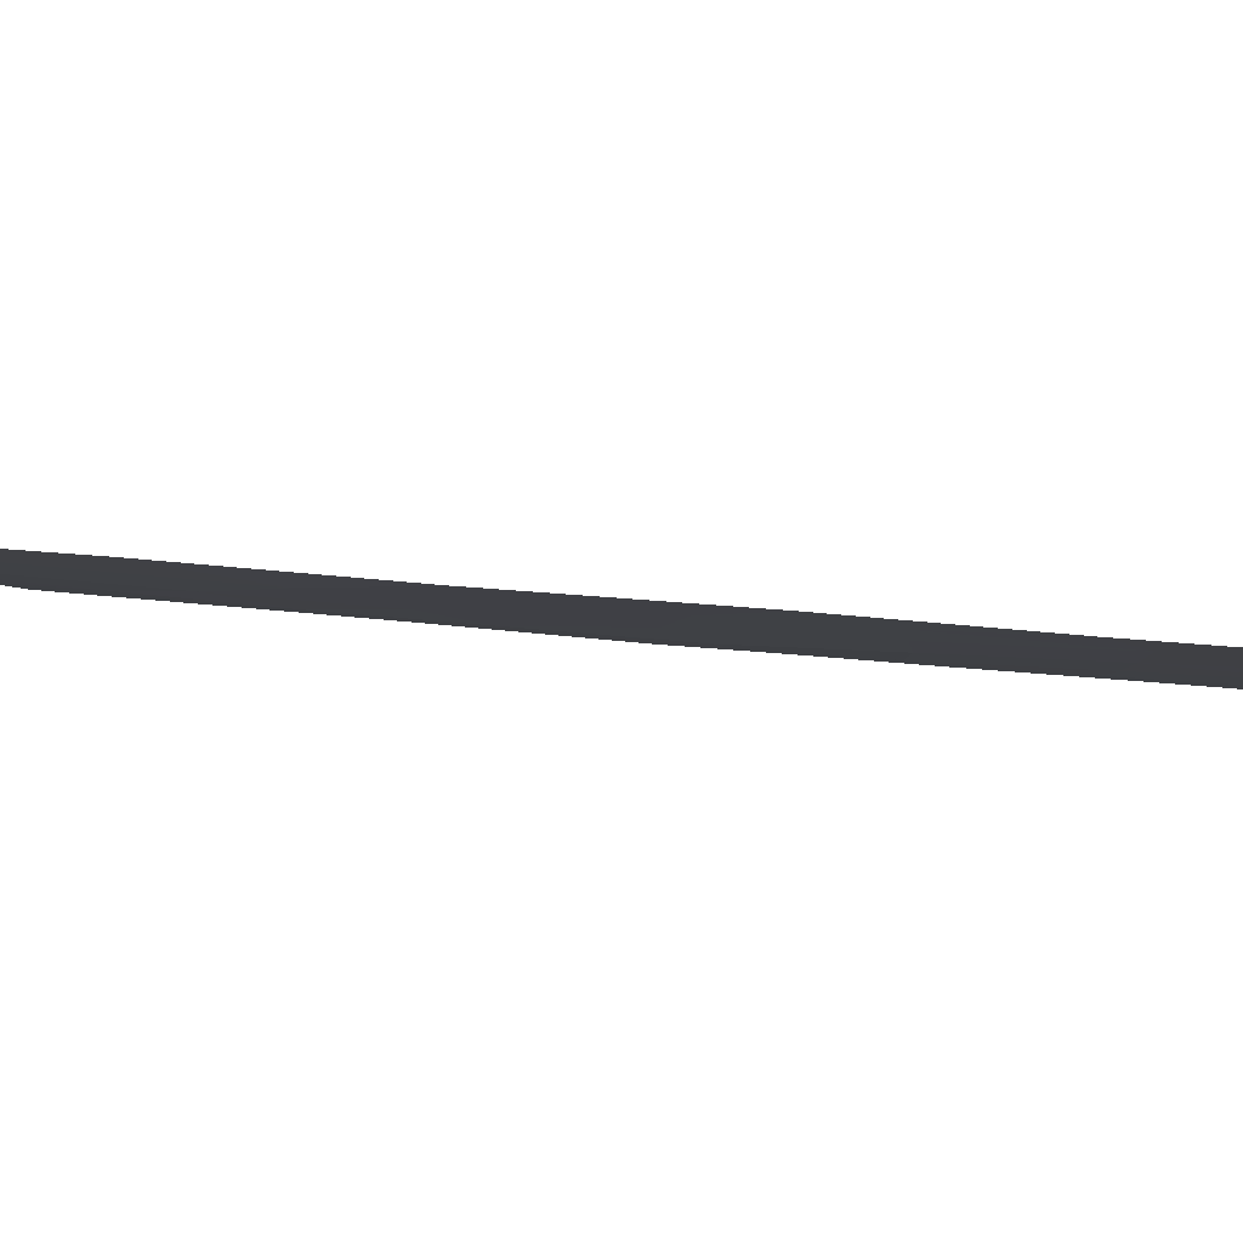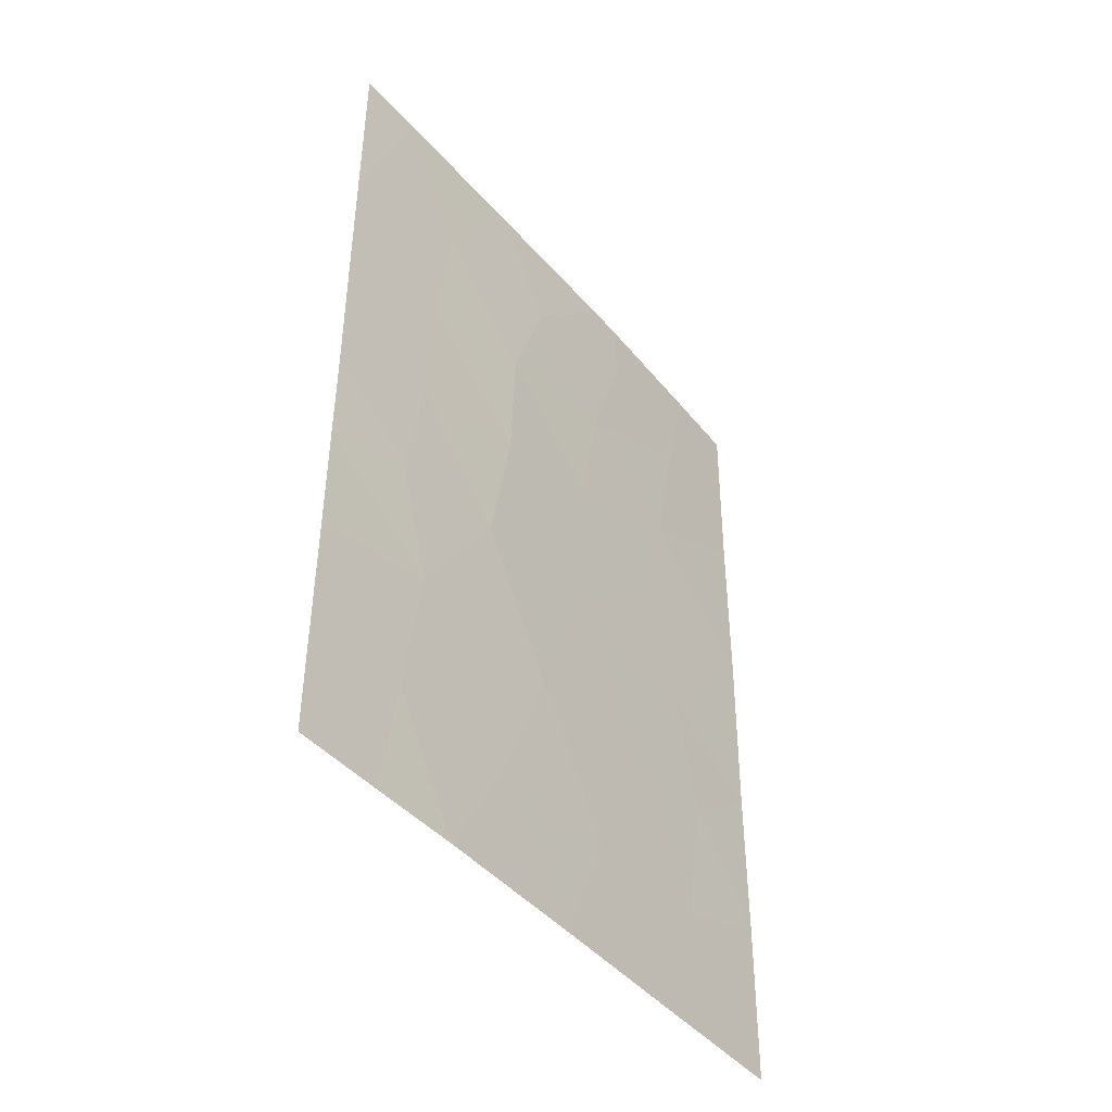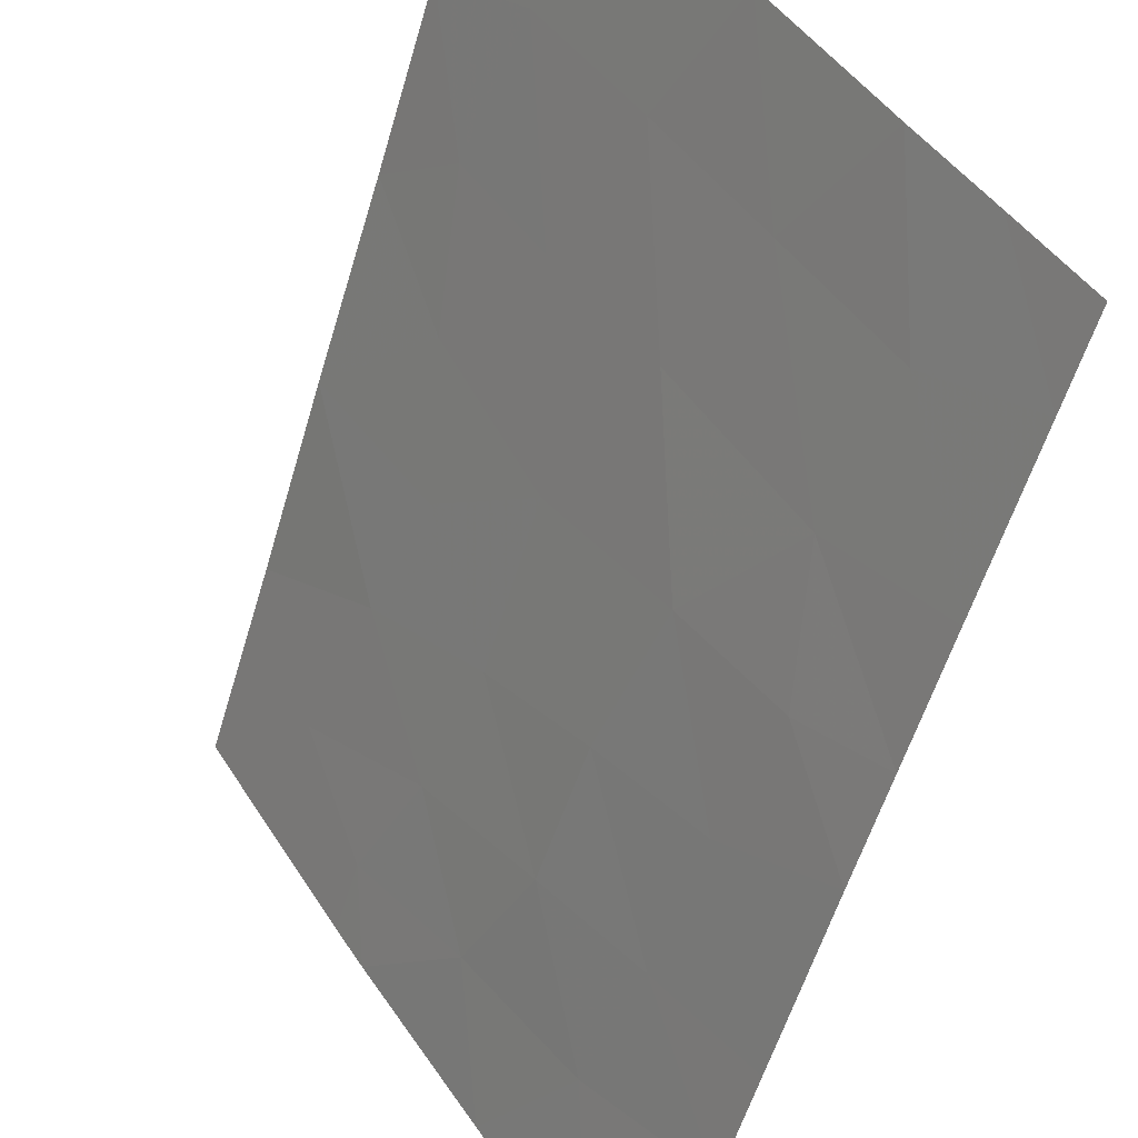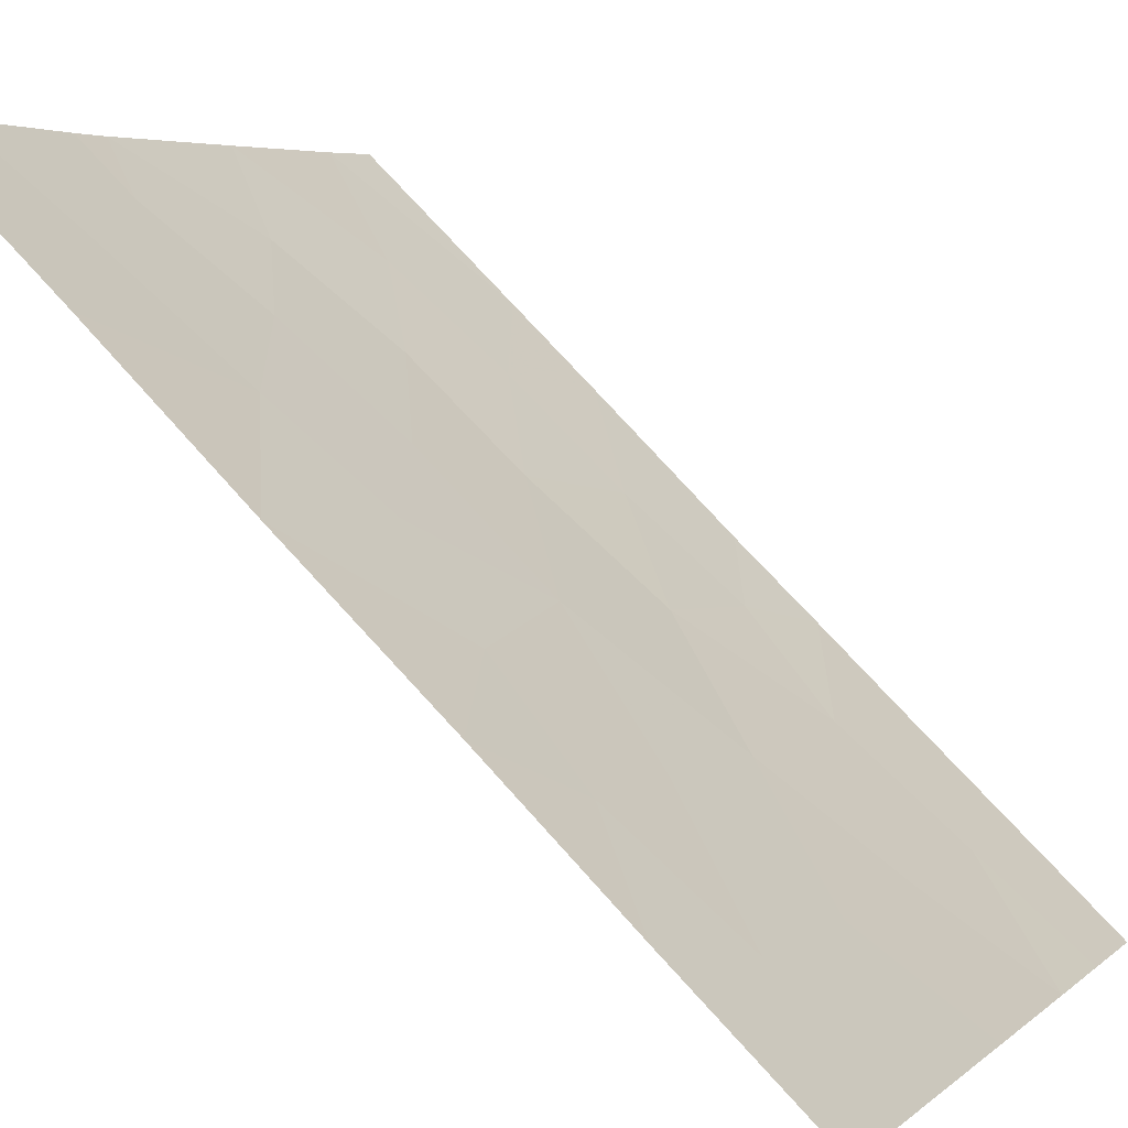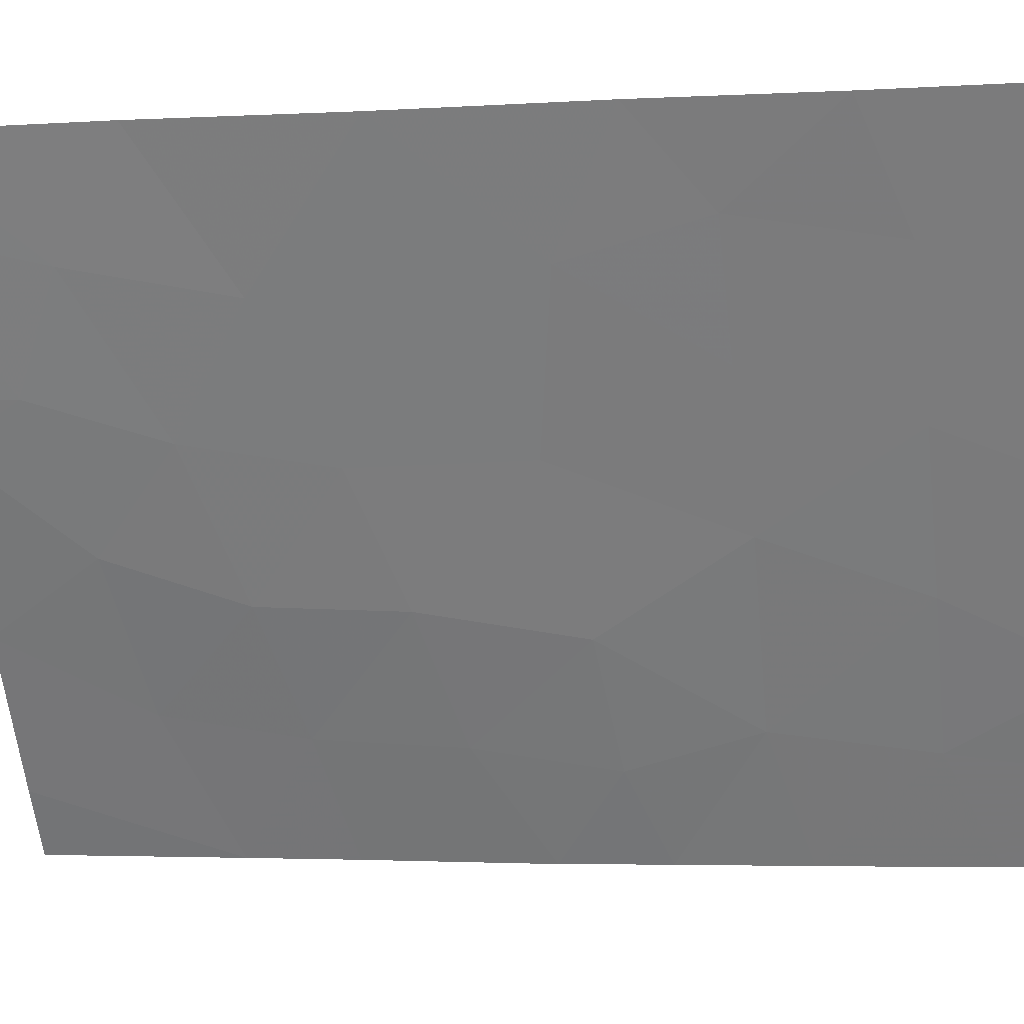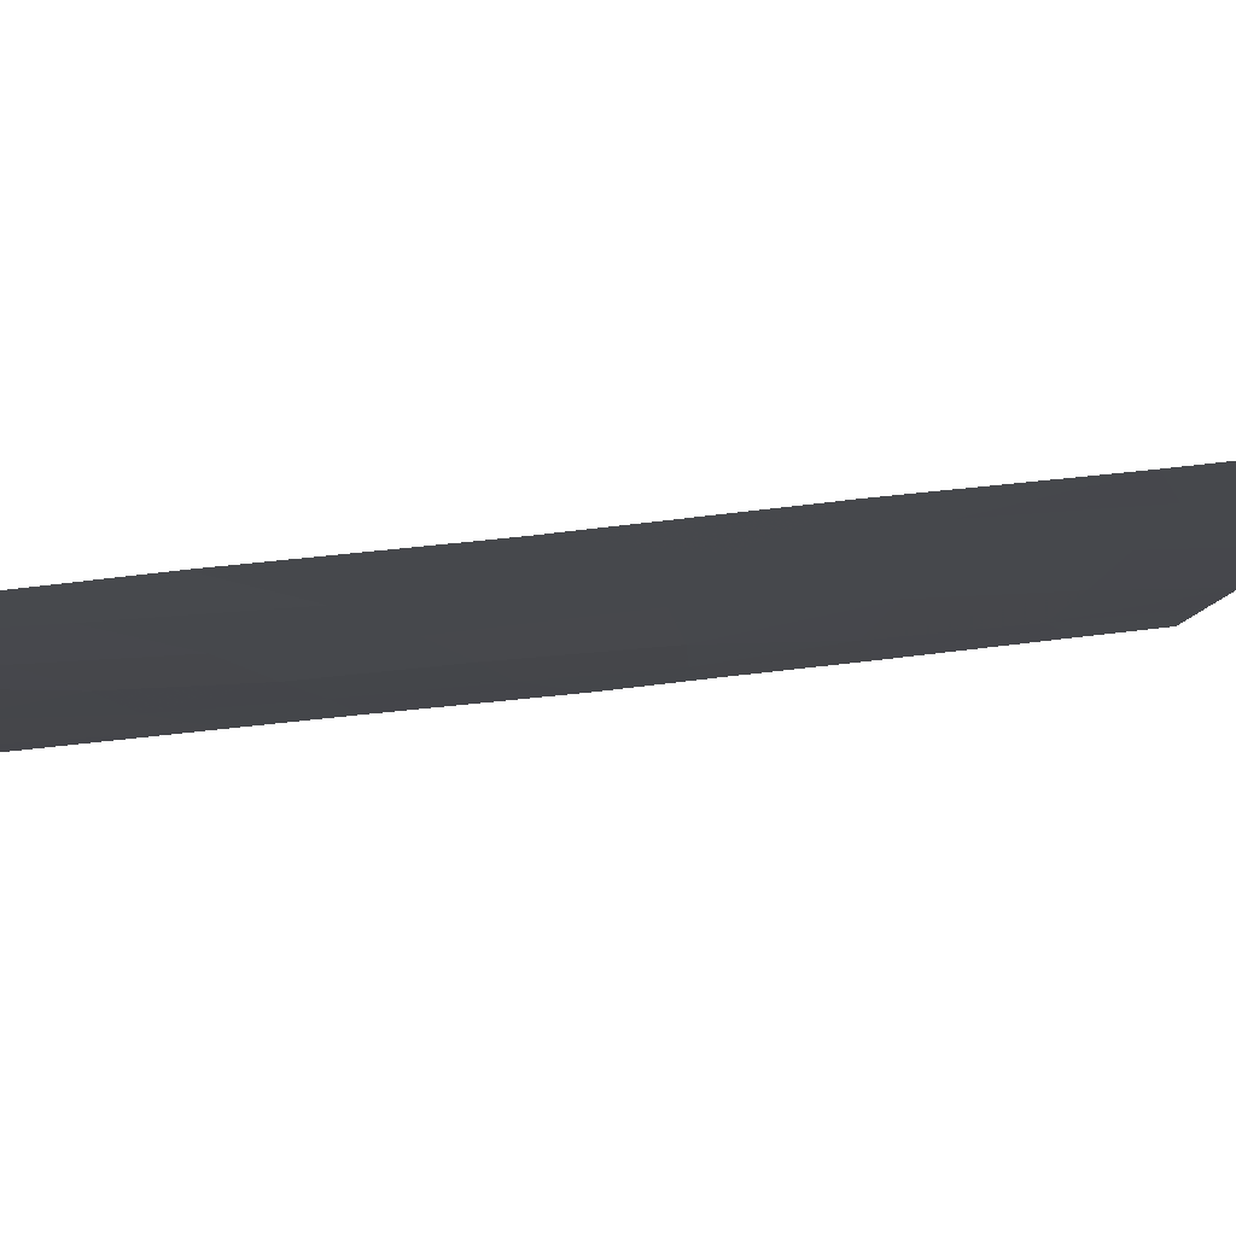
<metadata>
{"format":"obj","ext":"obj","renderer":"f3d","projection":"perspective","resolution":1024,"background":"white","views":[{"elev":55.4,"azim":96.0,"up":"+Y"},{"elev":-43.7,"azim":4.6,"up":"+Z"},{"elev":-54.8,"azim":164.1,"up":"+Y"},{"elev":72.0,"azim":138.4,"up":"+Y"},{"elev":-2.1,"azim":101.2,"up":"+Y"},{"elev":48.8,"azim":82.4,"up":"+Y"}]}
</metadata>
<code>
v -83.92 47.18 -38
v -84.66 46.04 -39.43
v -84.11 47.02 -44.37
v -84.61 46.23 -46.51
v -85.22 45.19 -38
v -85.53 44.85 -50
v -85.03 45.47 -42.81
v -82.61 49.32 -38
v -82.05 50.26 -38
v -82.07 50.3 -40.53
v -85.92 44.19 -46.49
v -84.37 46.69 -50
v -85.03 45.61 -48.34
v -82.72 49.31 -46.38
v -83.07 48.63 -41.53
v -82.1 50.36 -49.86
v -82.09 50.33 -47.72
v -82.91 49.02 -48.24
v -82.09 50.33 -45.5
v -86.9 42.67 -45.36
v -86.89 42.65 -44.05
v -82.07 50.3 -43
v -86.91 42.68 -46.92
v -83.34 48.36 -50
v -83.97 47.31 -48.31
v -82.85 48.97 -39.59
v -83.93 47.22 -40.52
v -83.62 47.68 -38.93
v -82.1 50.36 -50
v -82.19 50.22 -50
v -83.61 47.67 -38
v -86.9 42.66 -40.43
v -85.8 44.32 -39.74
v -86.24 43.77 -50
v -86.92 42.7 -48.94
v -86.92 42.71 -50
v -86.89 42.66 -38
v -86.37 43.43 -38
v -86.08 43.97 -48.35
v -84.11 46.96 -42.28
v -82.96 48.88 -44.7
v -86.18 43.73 -44.91
v -86.9 42.66 -41.78
v -86.01 43.98 -43.23
v -85.24 45.17 -44.72
v -84.99 45.52 -41.05
v -85.96 44.06 -41.45
v -83.3 48.31 -43.15
v -83.58 47.91 -46.41
f 1 5 2
f 39 6 13
f 7 3 40
f 10 26 15
f 16 17 18
f 11 4 45
f 21 20 42
f 19 22 41
f 12 24 25
f 25 13 12
f 23 39 11
f 49 14 41
f 3 49 41
f 28 27 26
f 15 27 40
f 29 16 30
f 1 2 28
f 49 4 25
f 24 18 25
f 18 49 25
f 19 41 14
f 17 19 14
f 14 49 18
f 31 1 28
f 8 31 28
f 8 28 26
f 5 33 2
f 40 46 7
f 2 46 27
f 18 24 30
f 18 30 16
f 6 39 34
f 43 44 47
f 48 3 41
f 34 35 36
f 37 32 38
f 33 5 38
f 38 32 33
f 34 39 35
f 39 23 35
f 20 23 11
f 26 27 15
f 46 40 27
f 22 10 15
f 15 40 48
f 25 4 13
f 6 12 13
f 42 45 44
f 13 11 39
f 11 13 4
f 9 8 26
f 45 4 3
f 42 20 11
f 43 21 44
f 7 45 3
f 2 27 28
f 14 18 17
f 33 47 46
f 47 33 32
f 46 2 33
f 32 43 47
f 44 7 47
f 46 47 7
f 40 3 48
f 21 42 44
f 42 11 45
f 44 45 7
f 22 48 41
f 48 22 15
f 4 49 3
f 9 26 10

</code>
